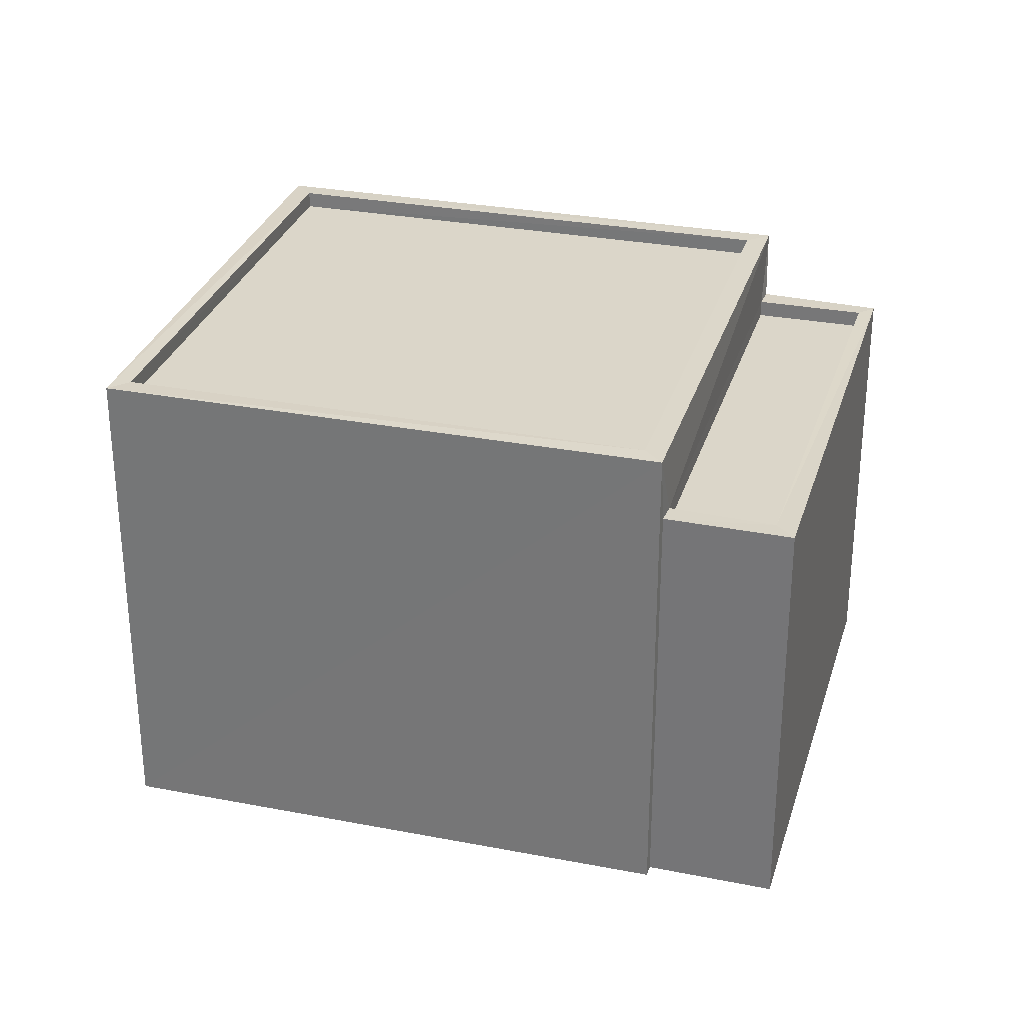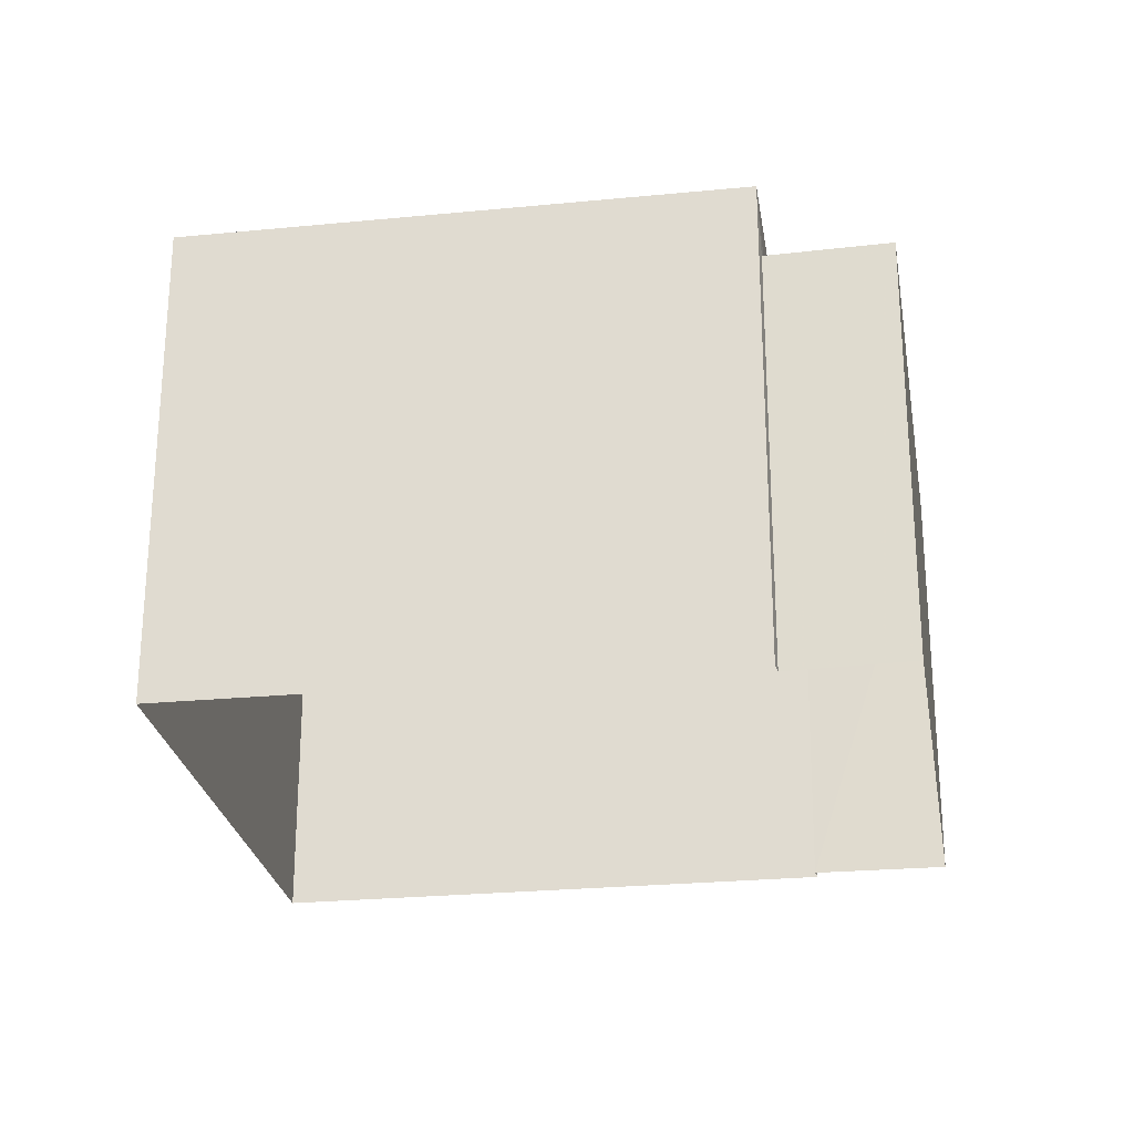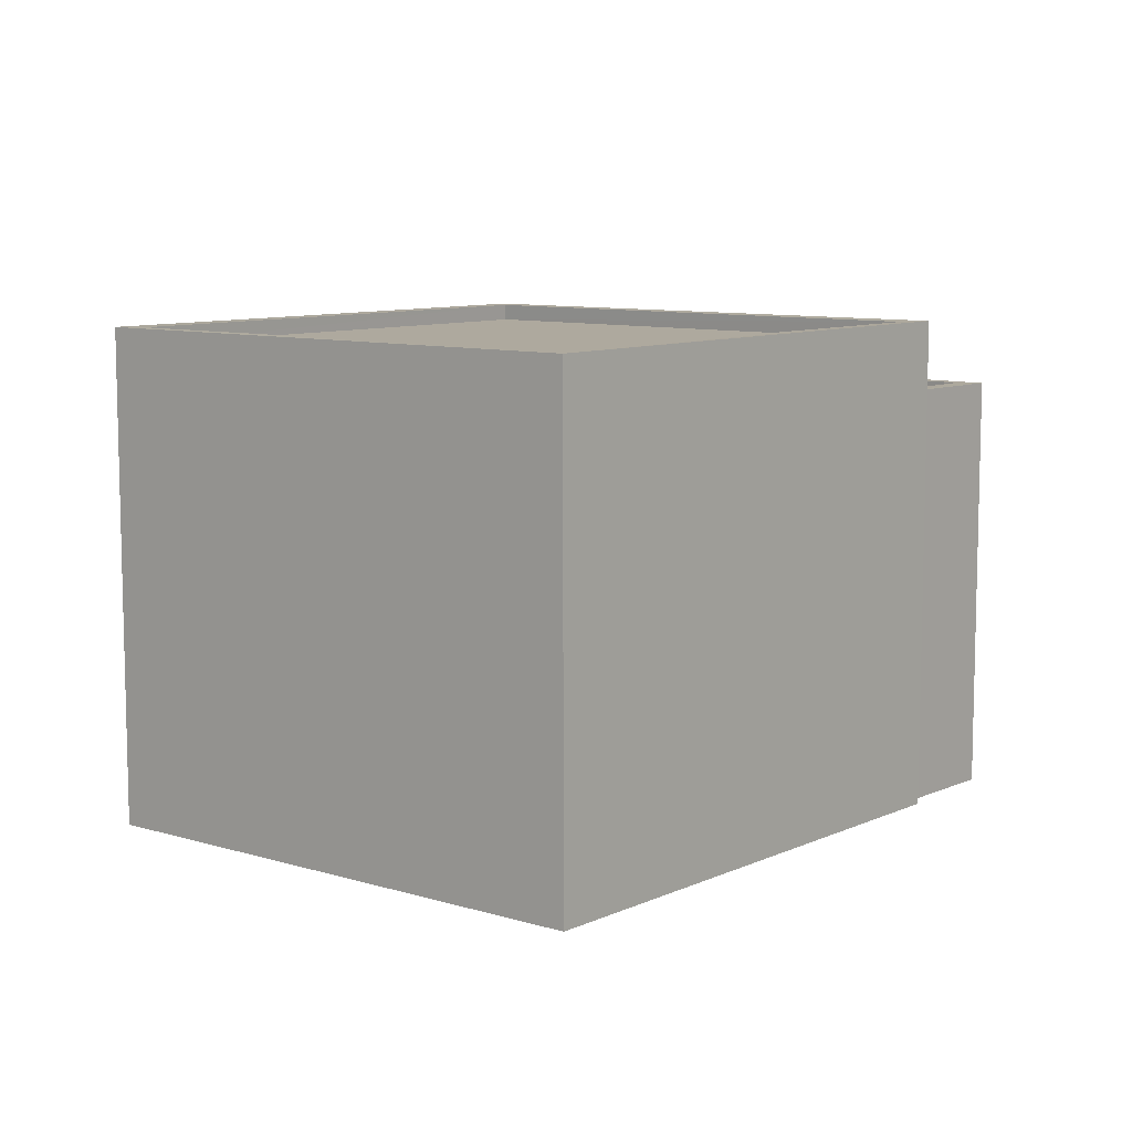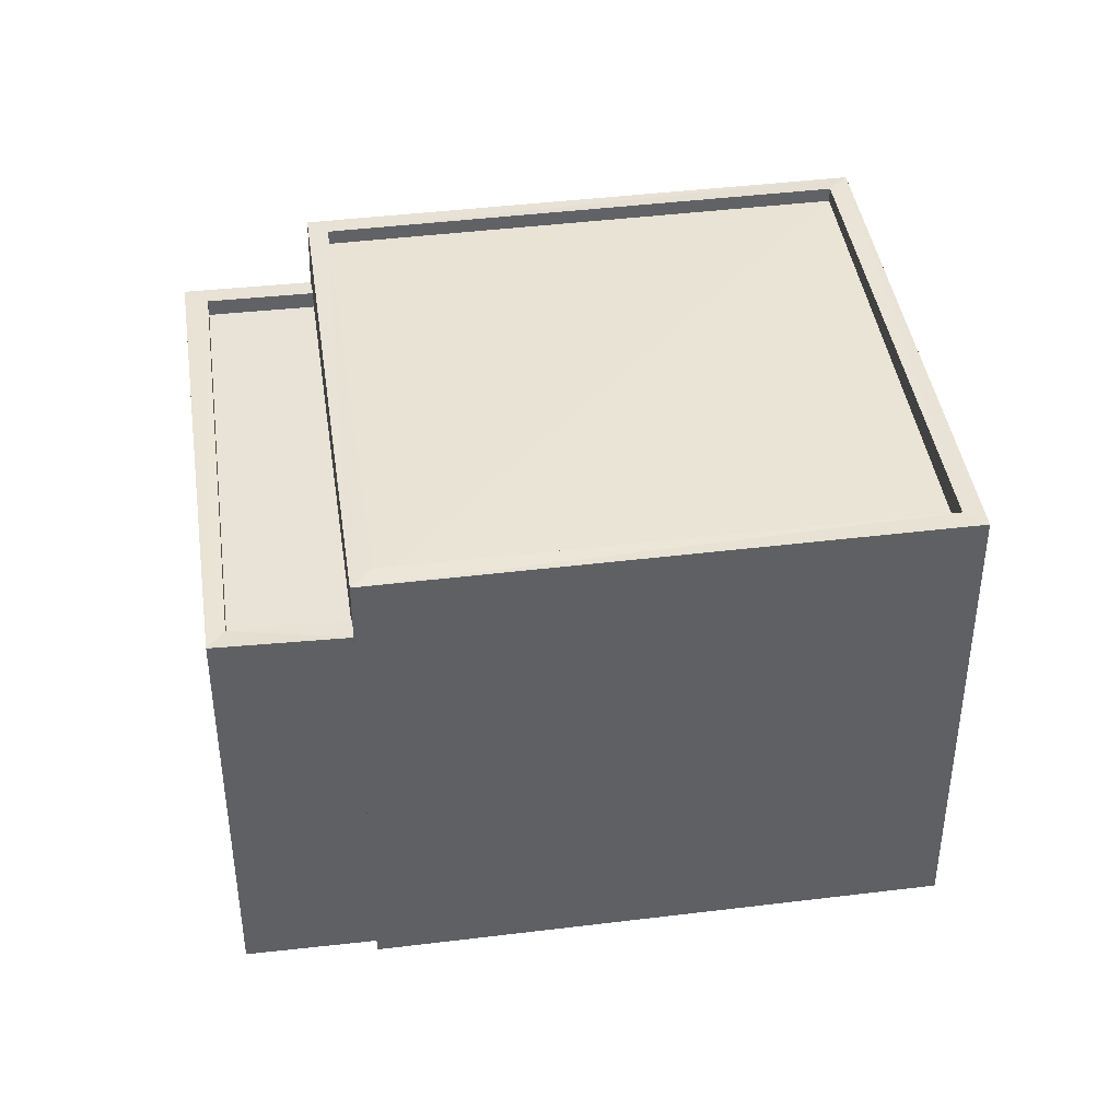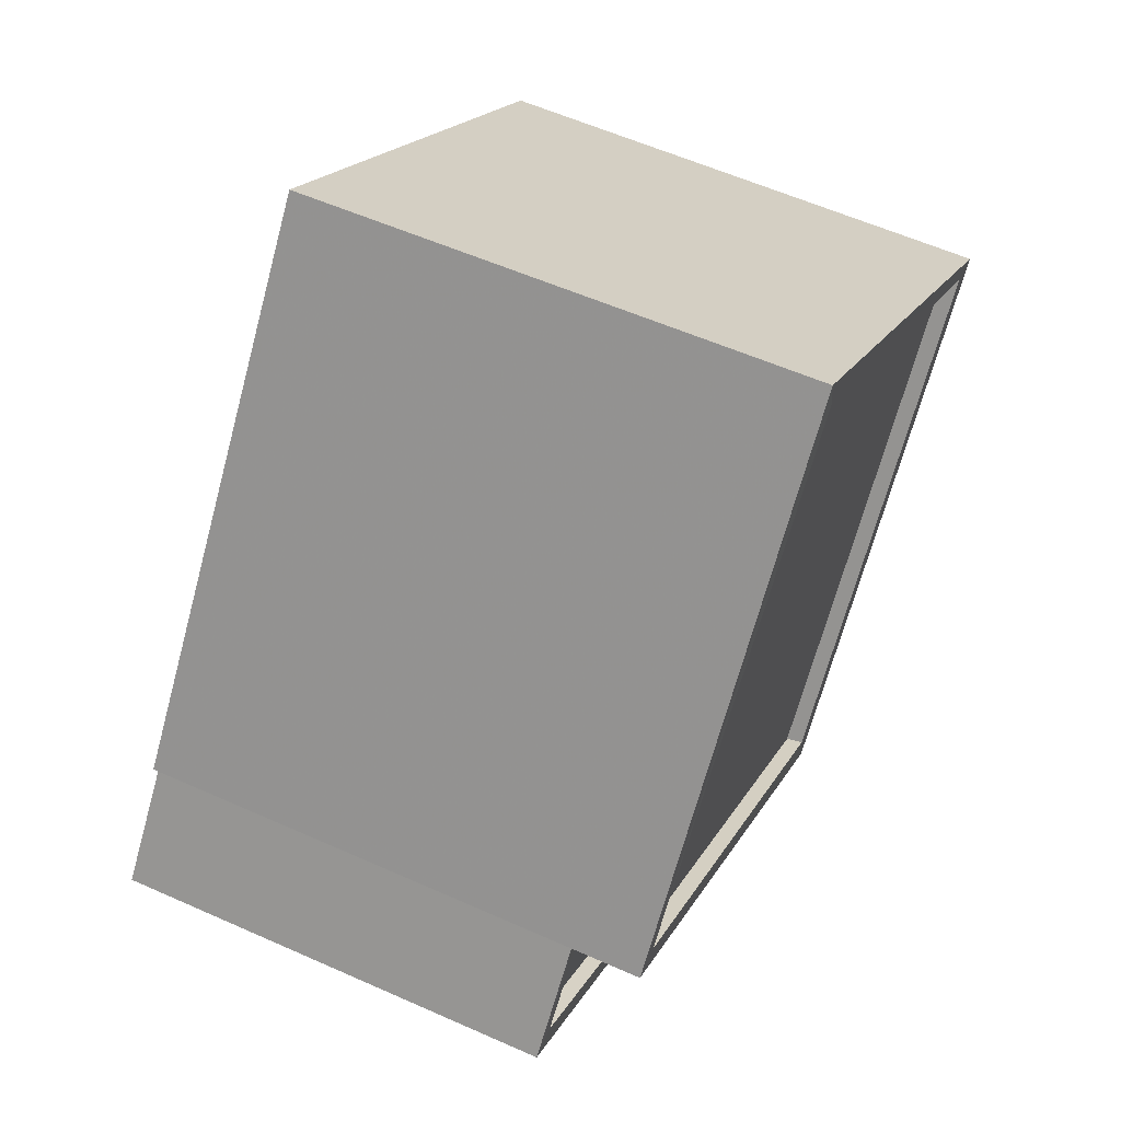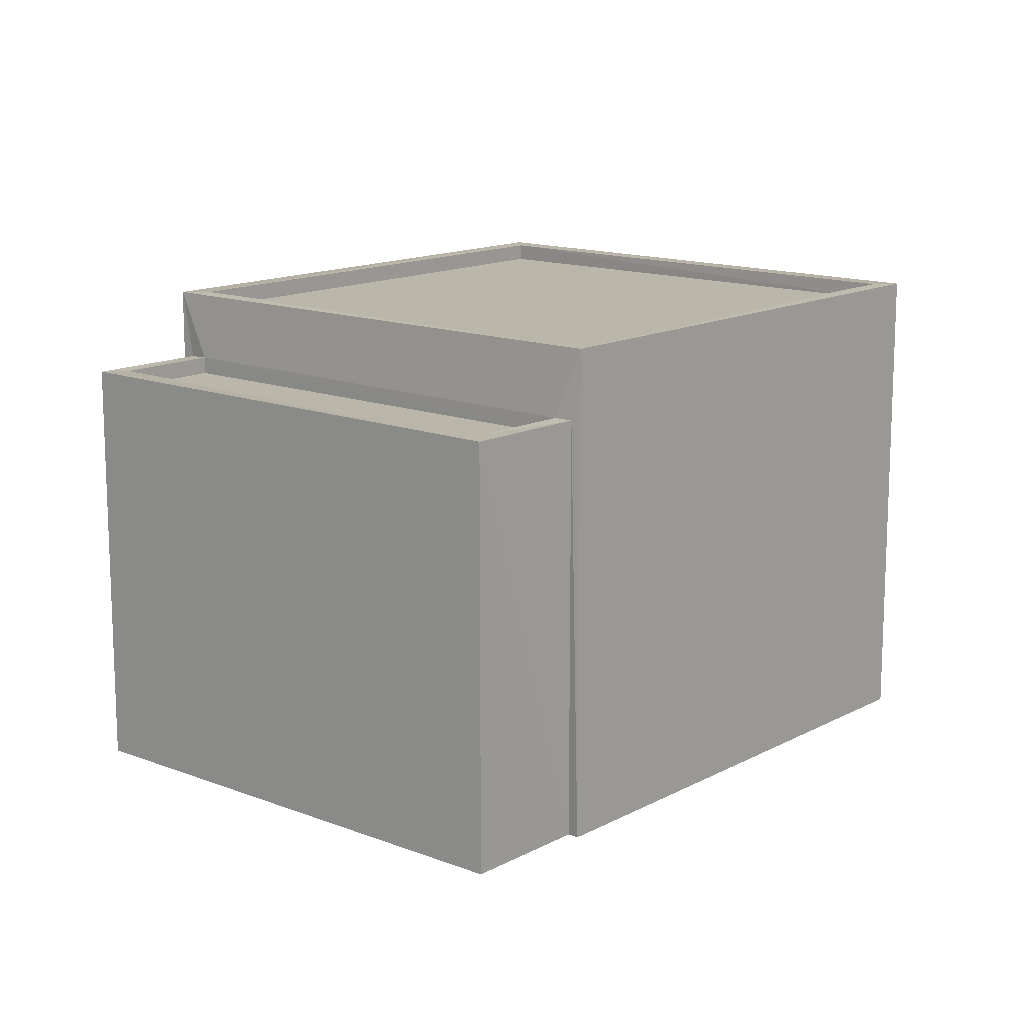
<metadata>
{"format":"obj","ext":"obj","renderer":"f3d","projection":"perspective","resolution":1024,"background":"white","views":[{"elev":30.0,"azim":-112.1,"up":"+Z"},{"elev":-25.9,"azim":-118.9,"up":"+Z"},{"elev":9.0,"azim":-178.2,"up":"+Z"},{"elev":42.2,"azim":44.0,"up":"+Z"},{"elev":58.3,"azim":-64.9,"up":"+Y"},{"elev":13.9,"azim":2.7,"up":"+Z"}]}
</metadata>
<code>
v 1.198e+05 7.865e+05 21.24
v 1.198e+05 7.865e+05 21.24
v 1.198e+05 7.865e+05 21.24
v 1.198e+05 7.866e+05 21.24
v 1.198e+05 7.865e+05 21.24
v 1.198e+05 7.865e+05 21.24
v 1.198e+05 7.865e+05 21.24
v 1.198e+05 7.865e+05 21.24
v 1.198e+05 7.865e+05 27.34
v 1.198e+05 7.865e+05 27.34
v 1.198e+05 7.865e+05 27.34
v 1.198e+05 7.865e+05 27.34
v 1.198e+05 7.865e+05 27.59
v 1.198e+05 7.865e+05 27.59
v 1.198e+05 7.865e+05 27.59
v 1.198e+05 7.865e+05 27.59
v 1.198e+05 7.865e+05 27.59
v 1.198e+05 7.865e+05 27.59
v 1.198e+05 7.865e+05 27.59
v 1.198e+05 7.865e+05 27.59
v 1.198e+05 7.865e+05 28.63
v 1.198e+05 7.866e+05 28.63
v 1.198e+05 7.865e+05 28.63
v 1.198e+05 7.866e+05 28.63
v 1.198e+05 7.865e+05 28.37
v 1.198e+05 7.866e+05 28.38
v 1.198e+05 7.865e+05 28.38
v 1.198e+05 7.865e+05 28.37
v 1.198e+05 7.865e+05 28.62
v 1.198e+05 7.865e+05 28.62
v 1.198e+05 7.865e+05 28.62
v 1.198e+05 7.865e+05 28.62
f 1 2 3
f 4 3 5
f 6 4 5
f 5 2 7
f 5 7 8
f 3 2 5
f 9 10 11
f 12 9 11
f 13 14 15
f 14 16 15
f 17 18 19
f 19 18 20
f 15 16 20
f 18 15 20
f 21 22 23
f 21 24 22
f 25 26 27
f 25 28 26
f 23 29 21
f 30 22 31
f 29 30 31
f 31 22 24
f 21 29 32
f 31 32 29
f 9 15 10
f 9 13 15
f 12 11 18
f 17 12 18
f 15 11 10
f 15 18 11
f 2 20 7
f 2 19 20
f 16 8 7
f 20 16 7
f 5 8 16
f 14 5 16
f 5 14 6
f 23 6 14
f 23 13 29
f 1 19 2
f 29 19 1
f 13 9 12
f 23 14 13
f 17 13 12
f 17 19 29
f 29 13 17
f 23 4 6
f 23 22 4
f 22 3 4
f 22 30 3
f 29 1 3
f 30 29 3
f 21 25 27
f 21 32 25
f 21 27 26
f 24 21 26
f 24 26 28
f 31 24 28
f 32 28 25
f 32 31 28

</code>
